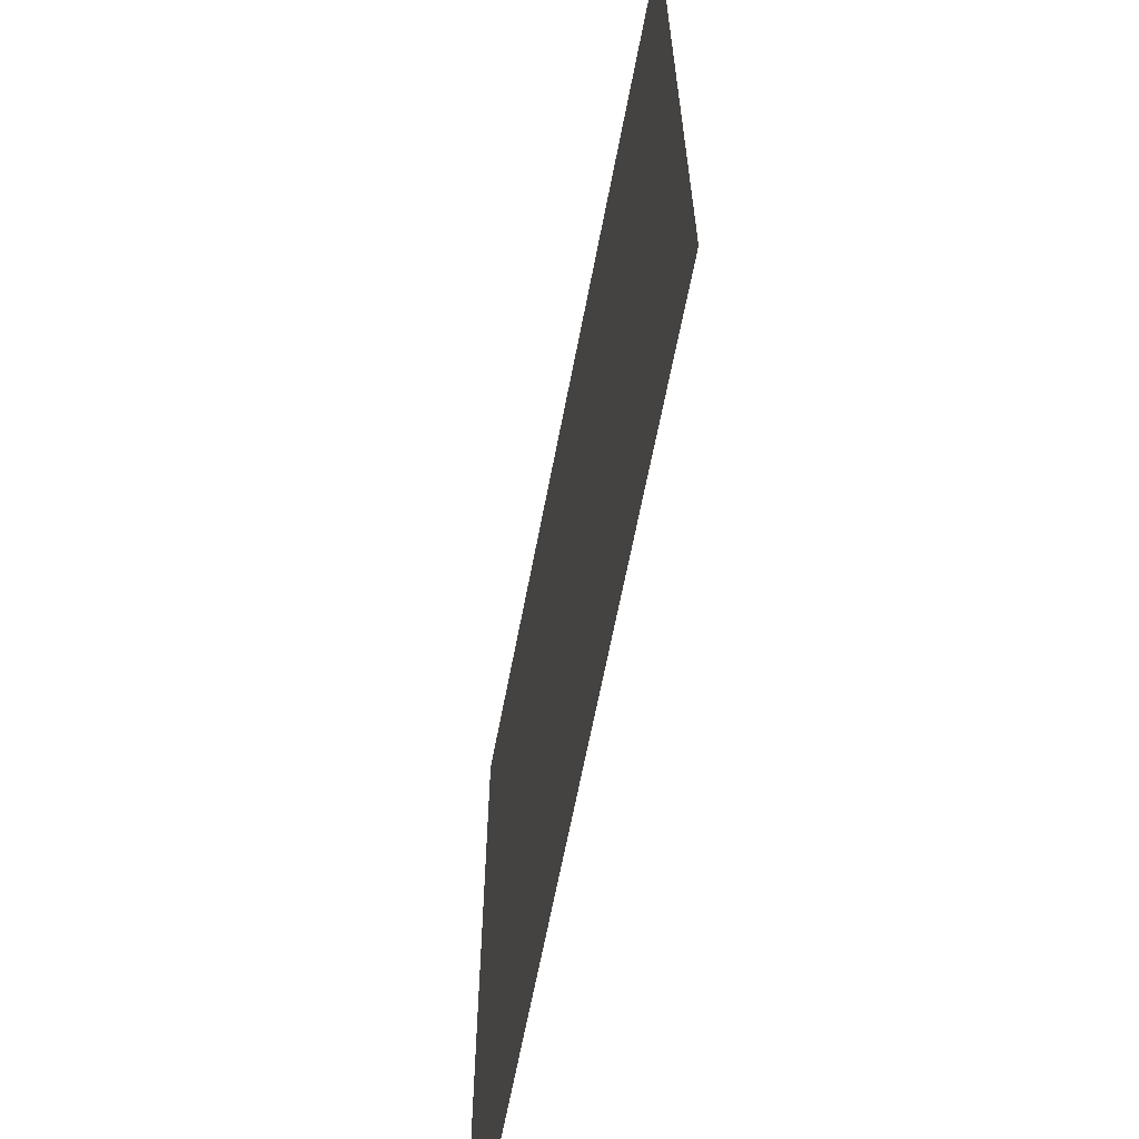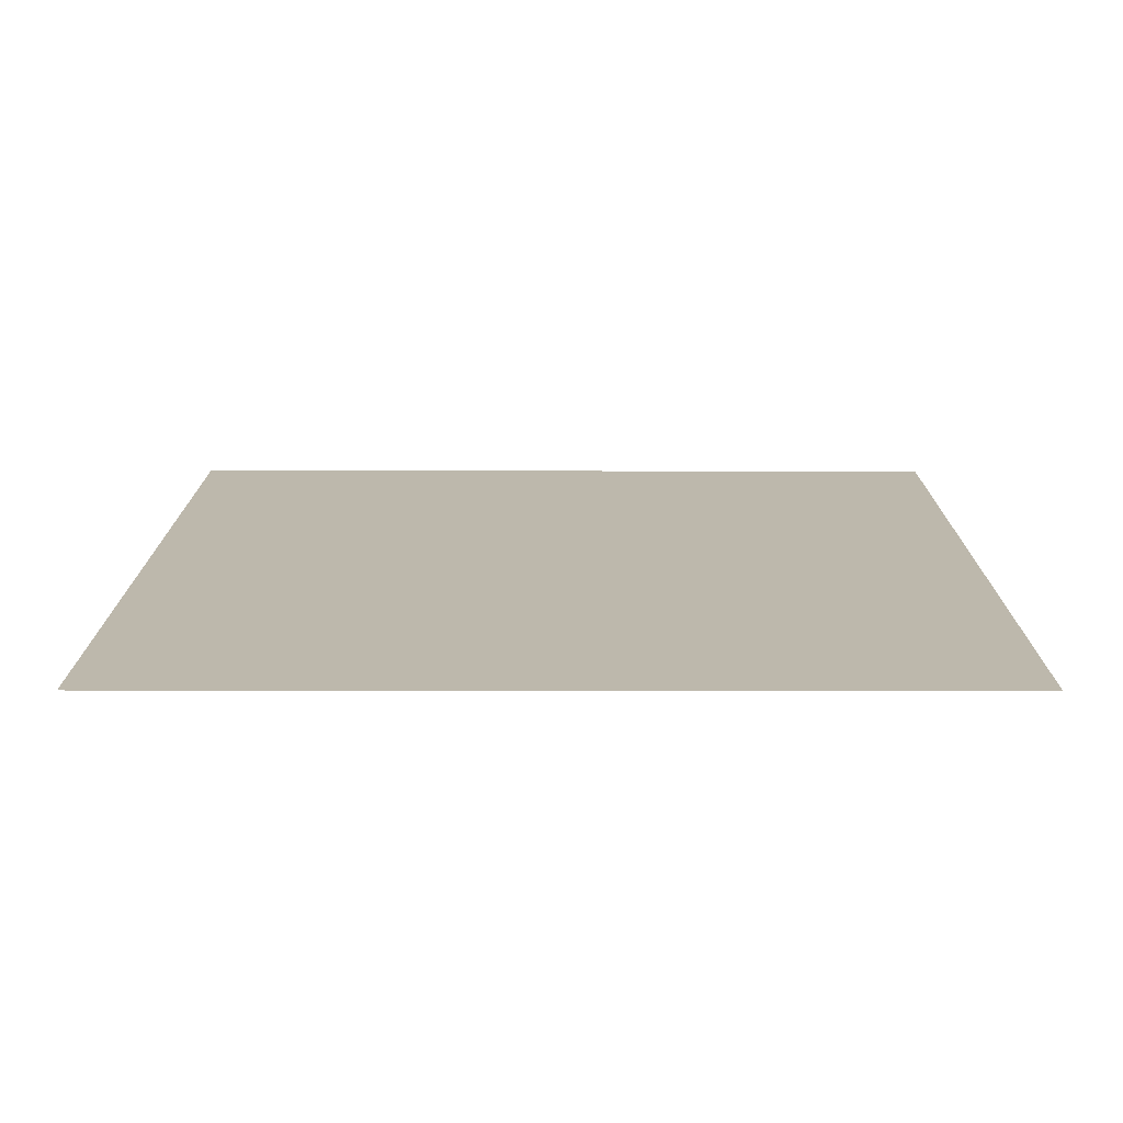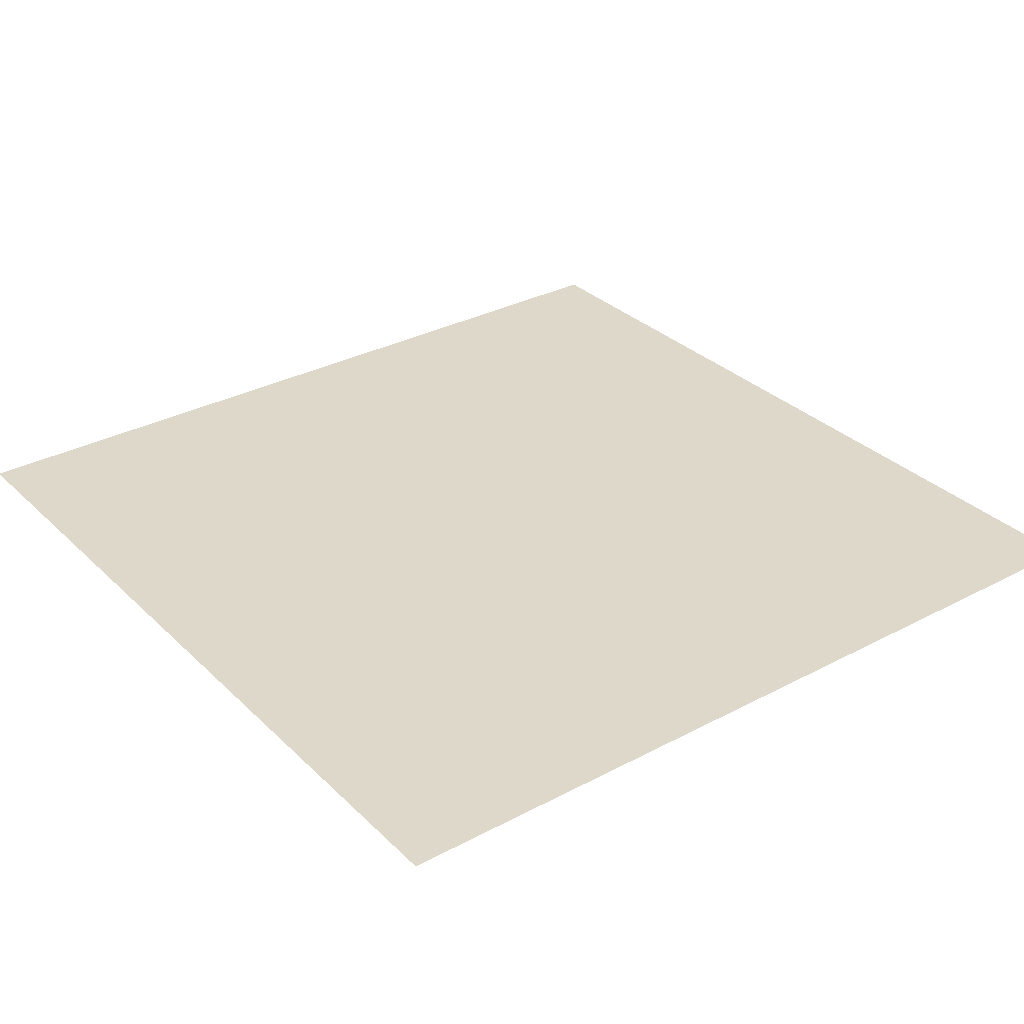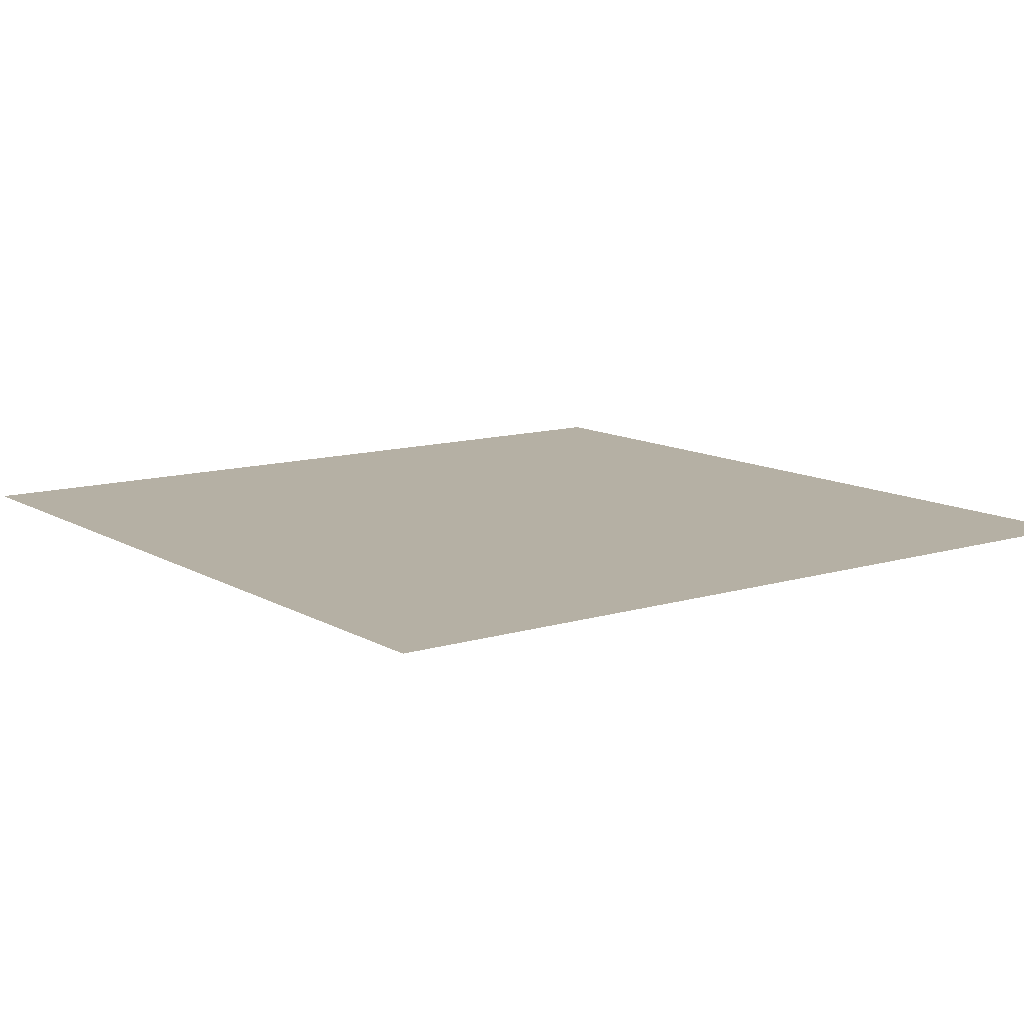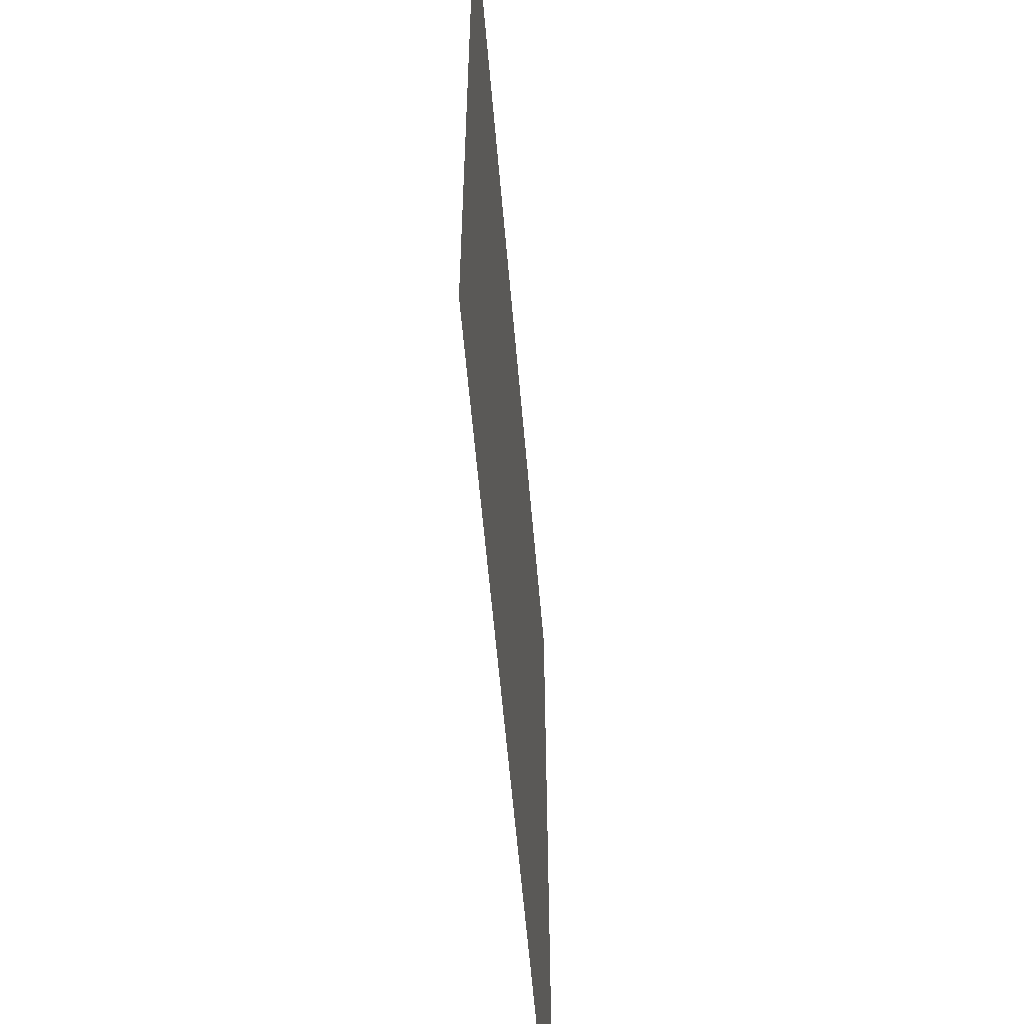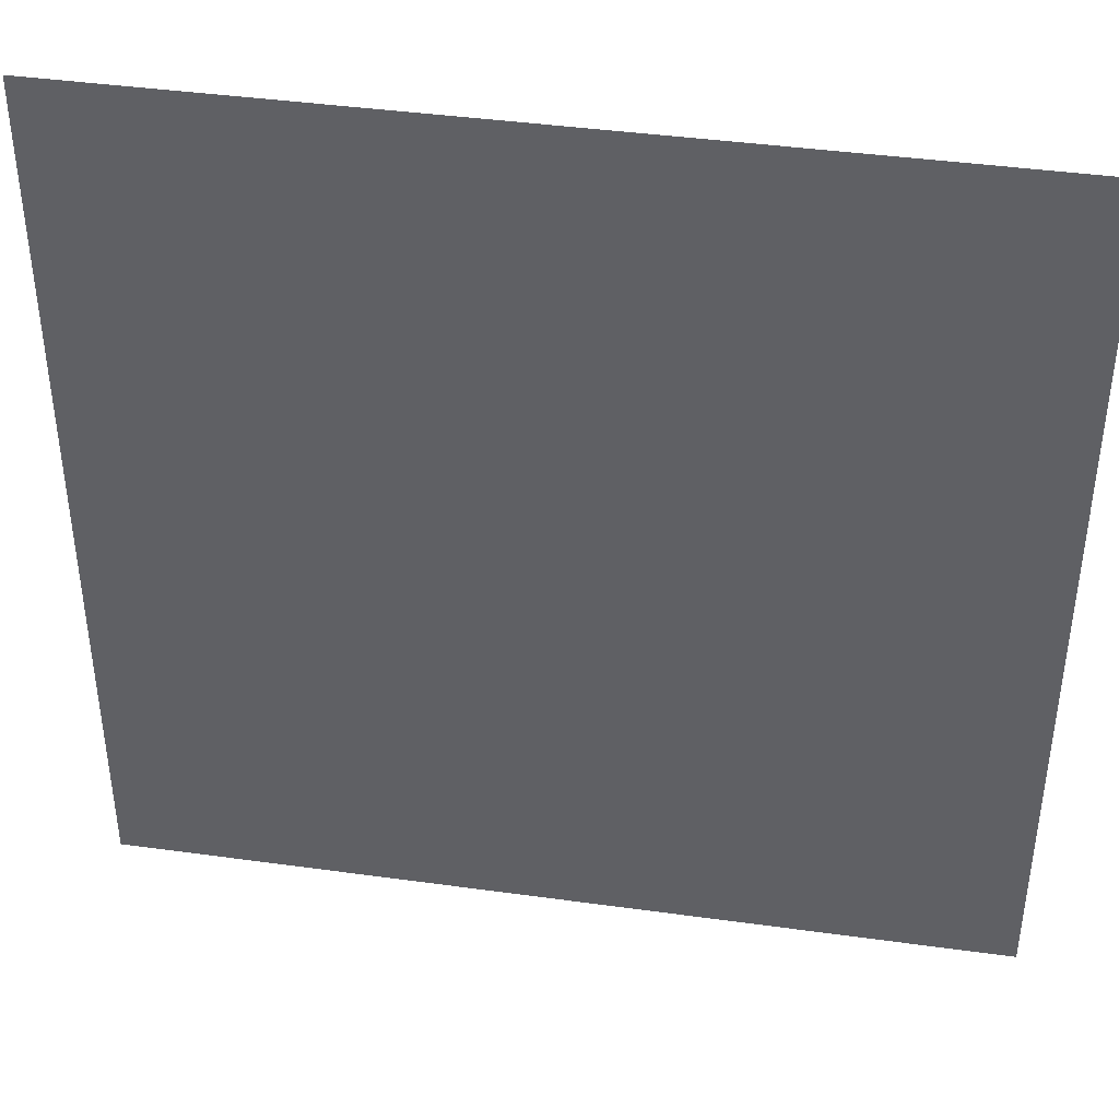
<metadata>
{"format":"obj","ext":"obj","renderer":"f3d","projection":"perspective","resolution":1024,"background":"white","views":[{"elev":-65.3,"azim":79.1,"up":"+Y"},{"elev":14.9,"azim":90.2,"up":"+Z"},{"elev":31.6,"azim":143.1,"up":"+Z"},{"elev":11.6,"azim":-36.2,"up":"+Z"},{"elev":-59.3,"azim":94.9,"up":"+Y"},{"elev":41.5,"azim":-170.5,"up":"+Y"}]}
</metadata>
<code>
v 3.135 3.135 -1.035
v 3.135 -3.135 -1.035
v -3.135 -3.135 -1.035
v -3.135 3.135 -1.035
o part_0
f 1 4 3 2

</code>
